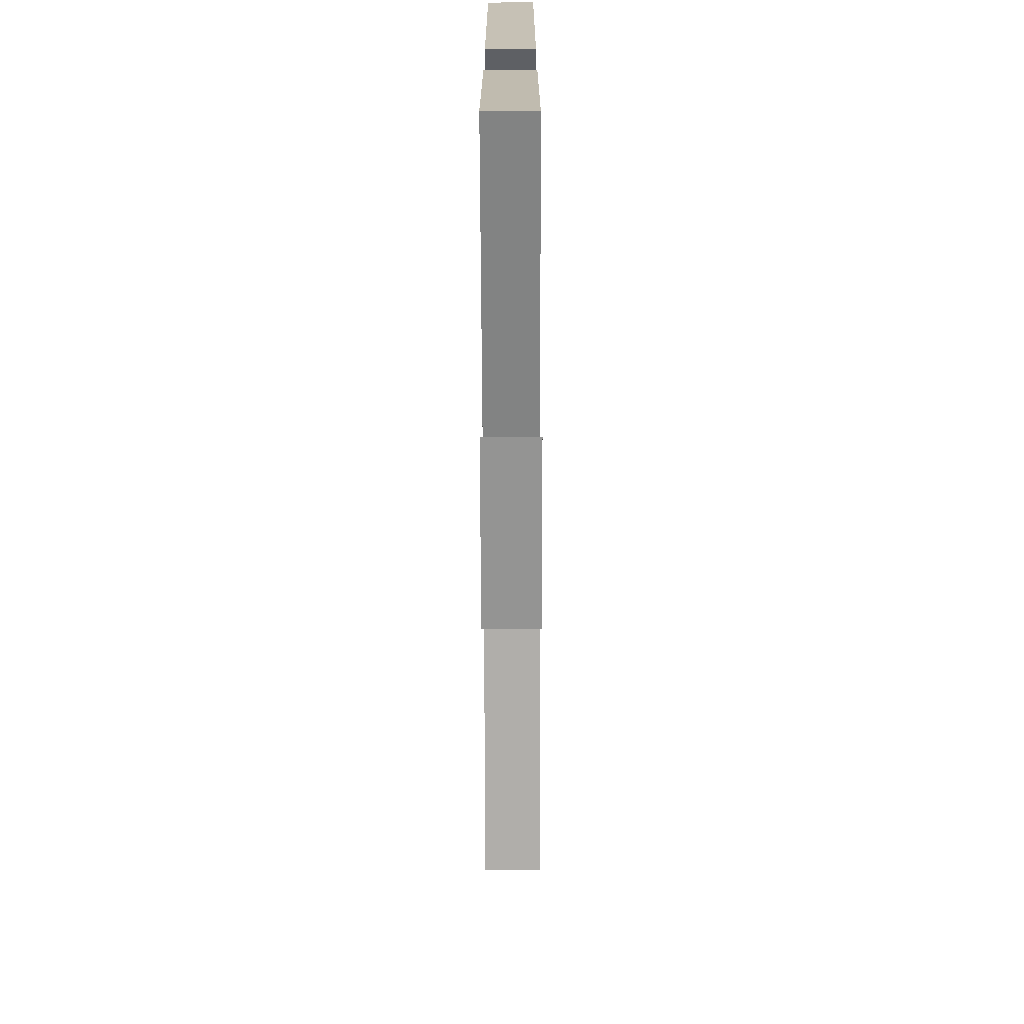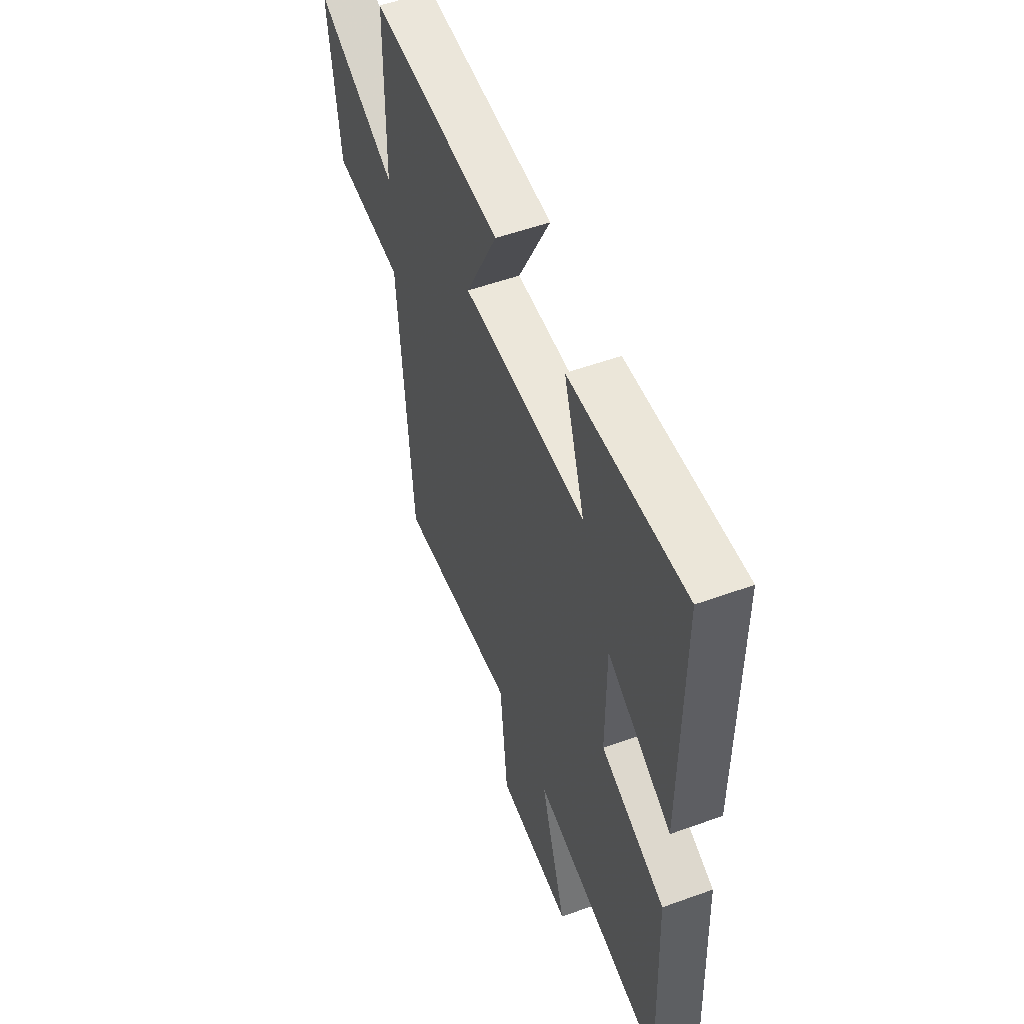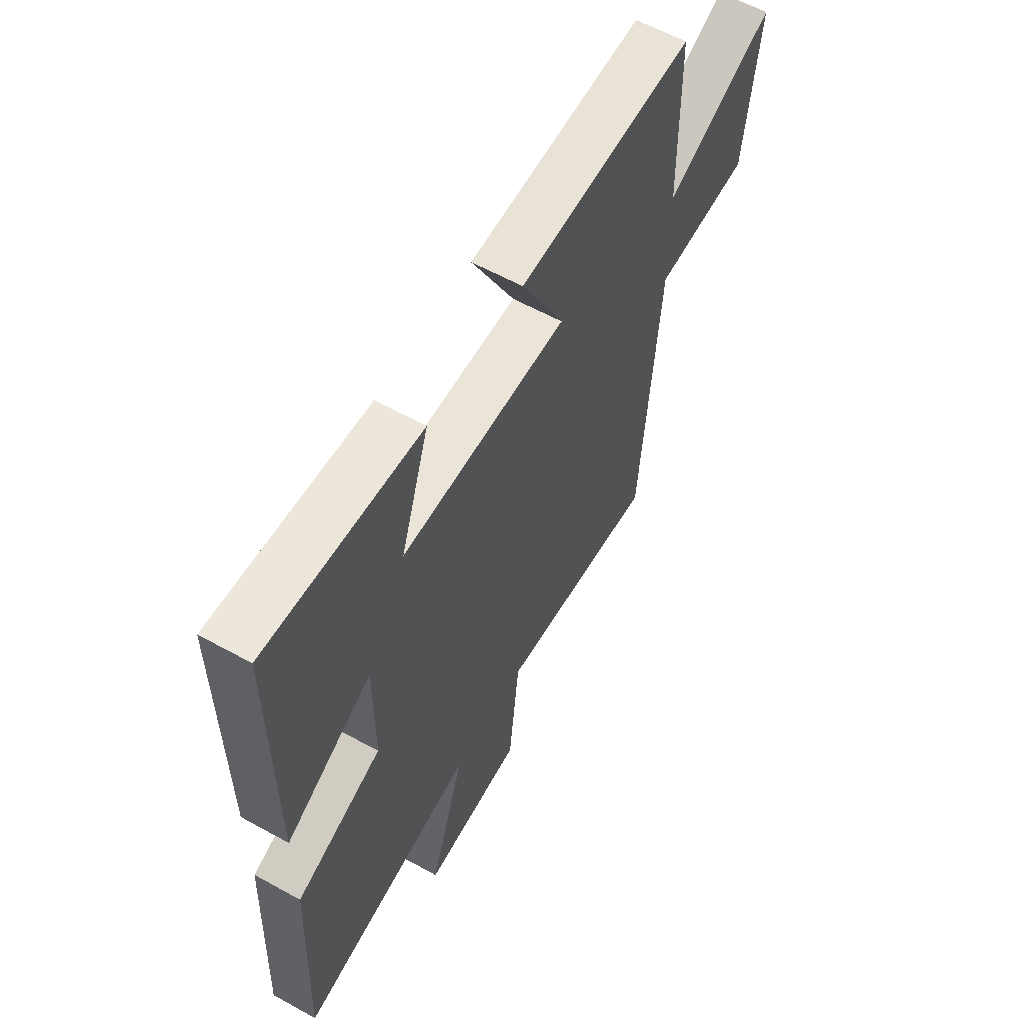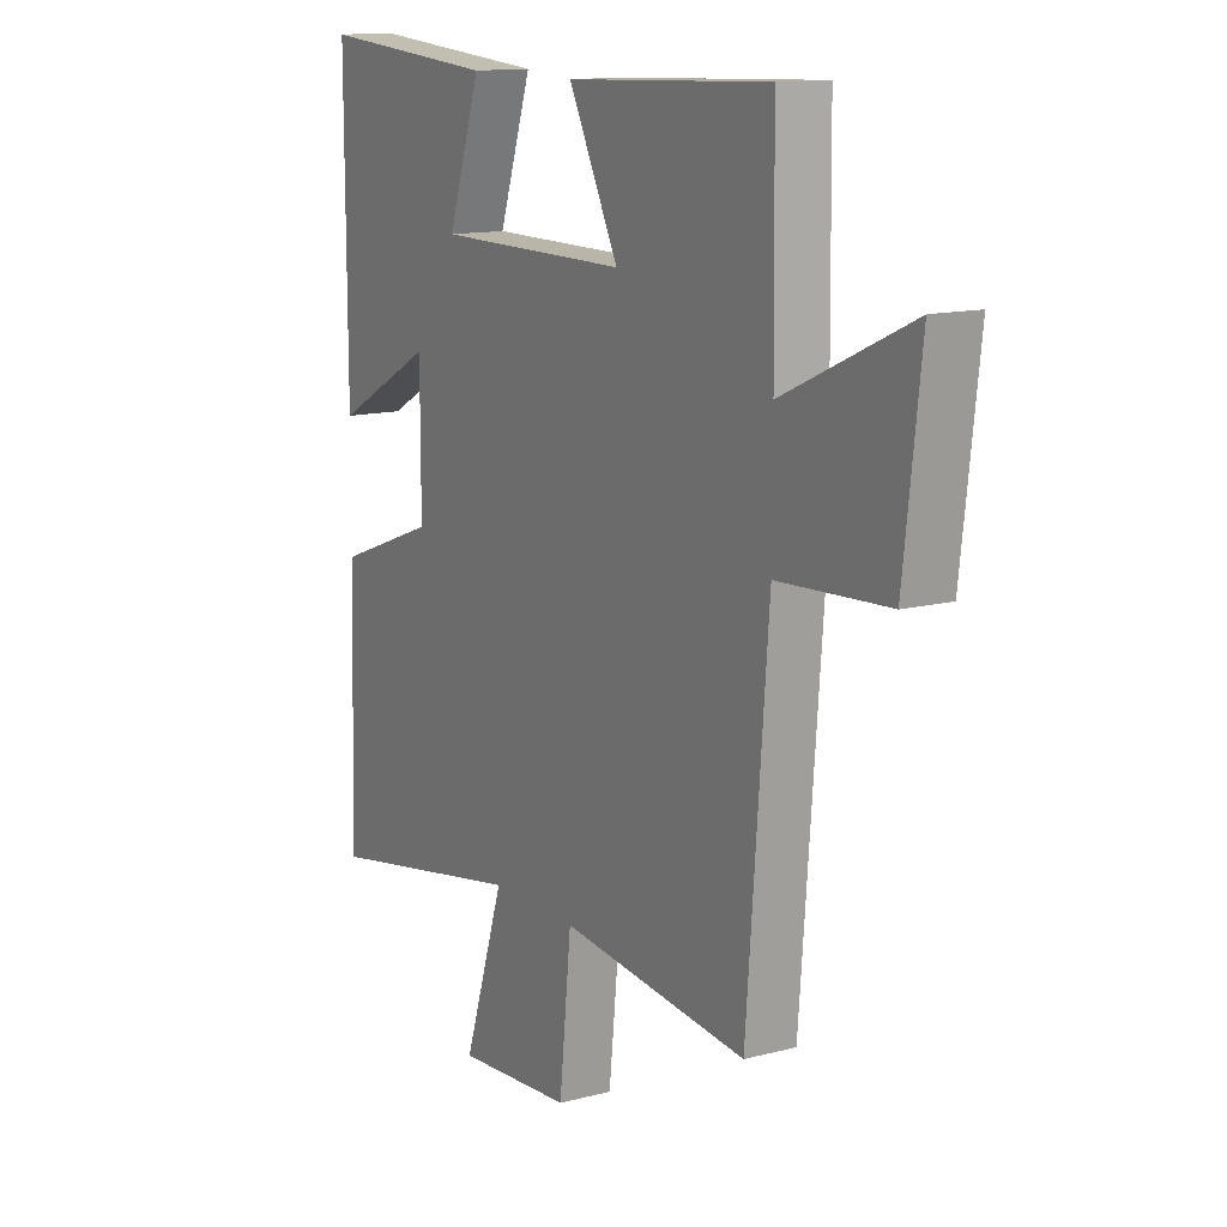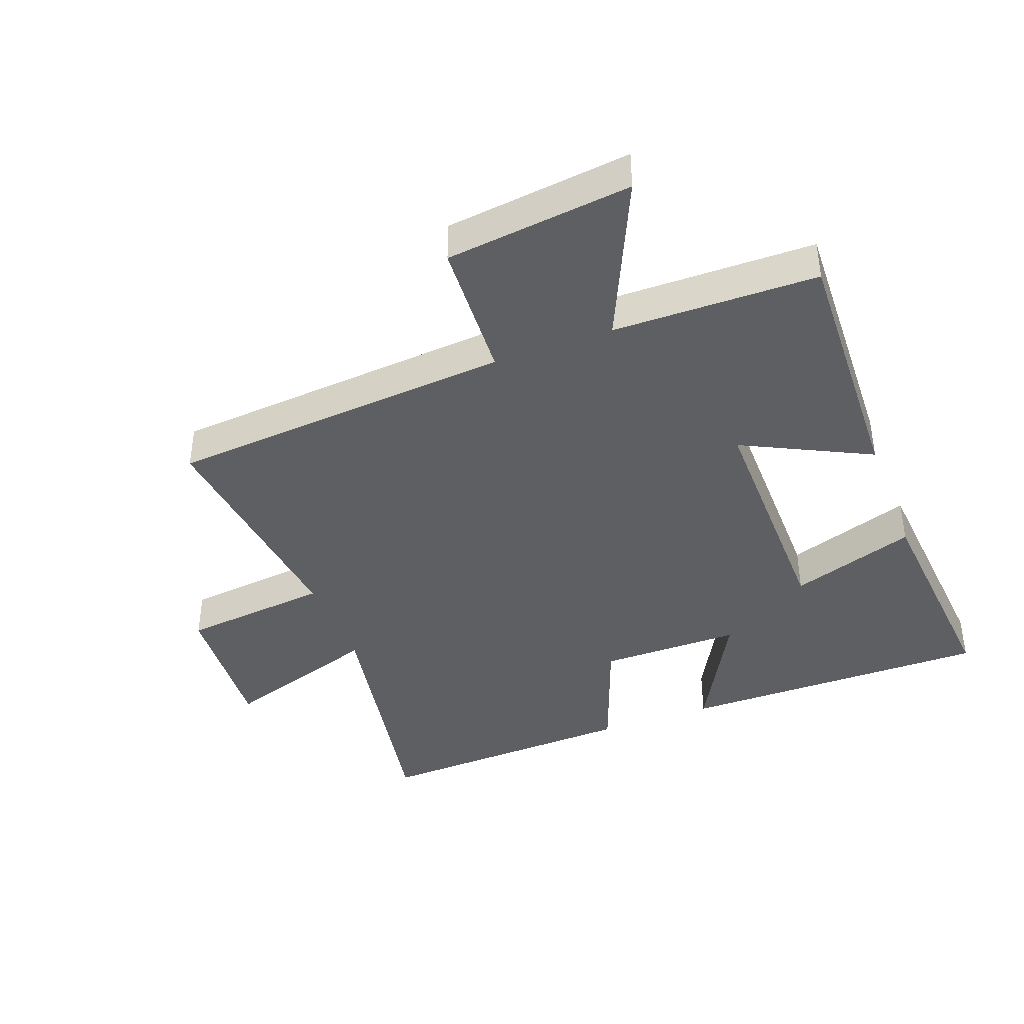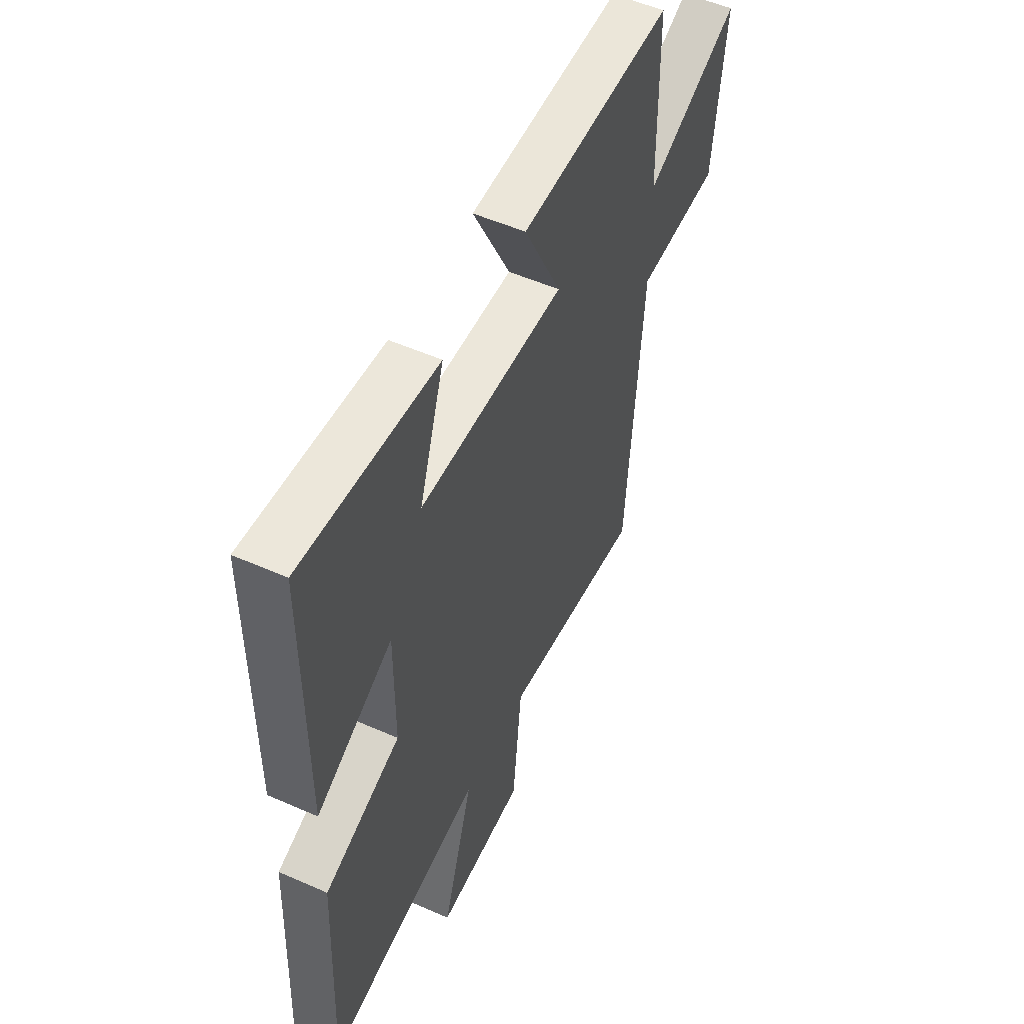
<metadata>
{"format":"obj","ext":"obj","renderer":"f3d","projection":"perspective","resolution":1024,"background":"white","views":[{"elev":-71.4,"azim":90.2,"up":"+Z"},{"elev":53.7,"azim":68.9,"up":"+Z"},{"elev":59.9,"azim":119.5,"up":"+Z"},{"elev":13.1,"azim":-120.8,"up":"+Z"},{"elev":-40.4,"azim":-69.2,"up":"+Y"},{"elev":52.7,"azim":115.4,"up":"+Z"}]}
</metadata>
<code>
v 0.518 0.07 -0.577
v 0.101 0.07 -0.5
v 0.184 0.07 -0.754
v -0.052 0.07 -0.736
v -0.077 0.07 -0.5
v -0.457 0.07 -0.542
v -0.5 0.07 0.004
v -0.724 0.07 0.017
v -0.758 0.07 0.311
v -0.5 0.07 0.194
v -0.496 0.07 0.516
v -0.084 0.07 0.5
v -0.185 0.07 0.299
v 0.205 0.07 0.301
v 0.138 0.07 0.5
v 0.501 0.07 0.53
v 0.5 0.07 0.036
v 0.297 0.07 0.146
v 0.297 0.07 -0.078
v 0.5 0.07 -0.154
v 0.518 0 -0.577
v 0.101 0 -0.5
v 0.184 0 -0.754
v -0.052 0 -0.736
v -0.077 0 -0.5
v -0.457 0 -0.542
v -0.5 0 0.004
v -0.724 0 0.017
v -0.758 0 0.311
v -0.5 0 0.194
v -0.496 0 0.516
v -0.084 0 0.5
v -0.185 0 0.299
v 0.205 0 0.301
v 0.138 0 0.5
v 0.501 0 0.53
v 0.5 0 0.036
v 0.297 0 0.146
v 0.297 0 -0.078
v 0.5 0 -0.154
f 19 20 1 2
f 18 19 2
f 16 17 18
f 15 16 18
f 14 15 18
f 13 14 18 2
f 10 11 12 13
f 10 13 2 3
f 7 8 9 10
f 5 6 7 10
f 5 10 3
f 3 4 5
f 22 21 40 39
f 22 39 38
f 38 37 36
f 38 36 35
f 38 35 34
f 22 38 34 33
f 33 32 31 30
f 23 22 33 30
f 30 29 28 27
f 30 27 26 25
f 23 30 25
f 25 24 23
f 1 21 22 2
f 2 22 23 3
f 3 23 24 4
f 4 24 25 5
f 5 25 26 6
f 6 26 27 7
f 7 27 28 8
f 8 28 29 9
f 9 29 30 10
f 10 30 31 11
f 11 31 32 12
f 12 32 33 13
f 13 33 34 14
f 14 34 35 15
f 15 35 36 16
f 16 36 37 17
f 17 37 38 18
f 18 38 39 19
f 19 39 40 20
f 20 40 21 1

</code>
